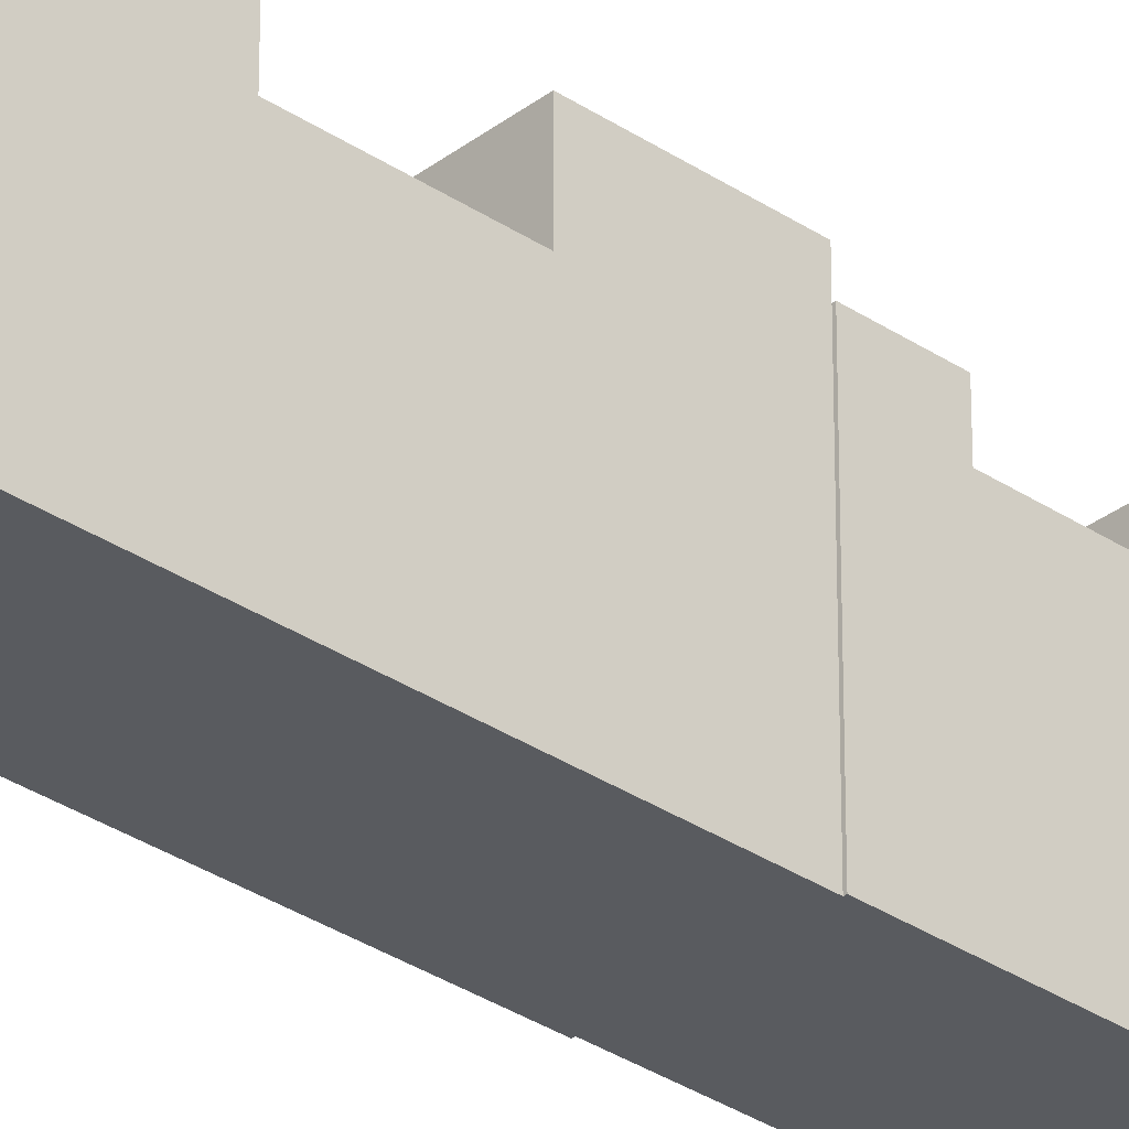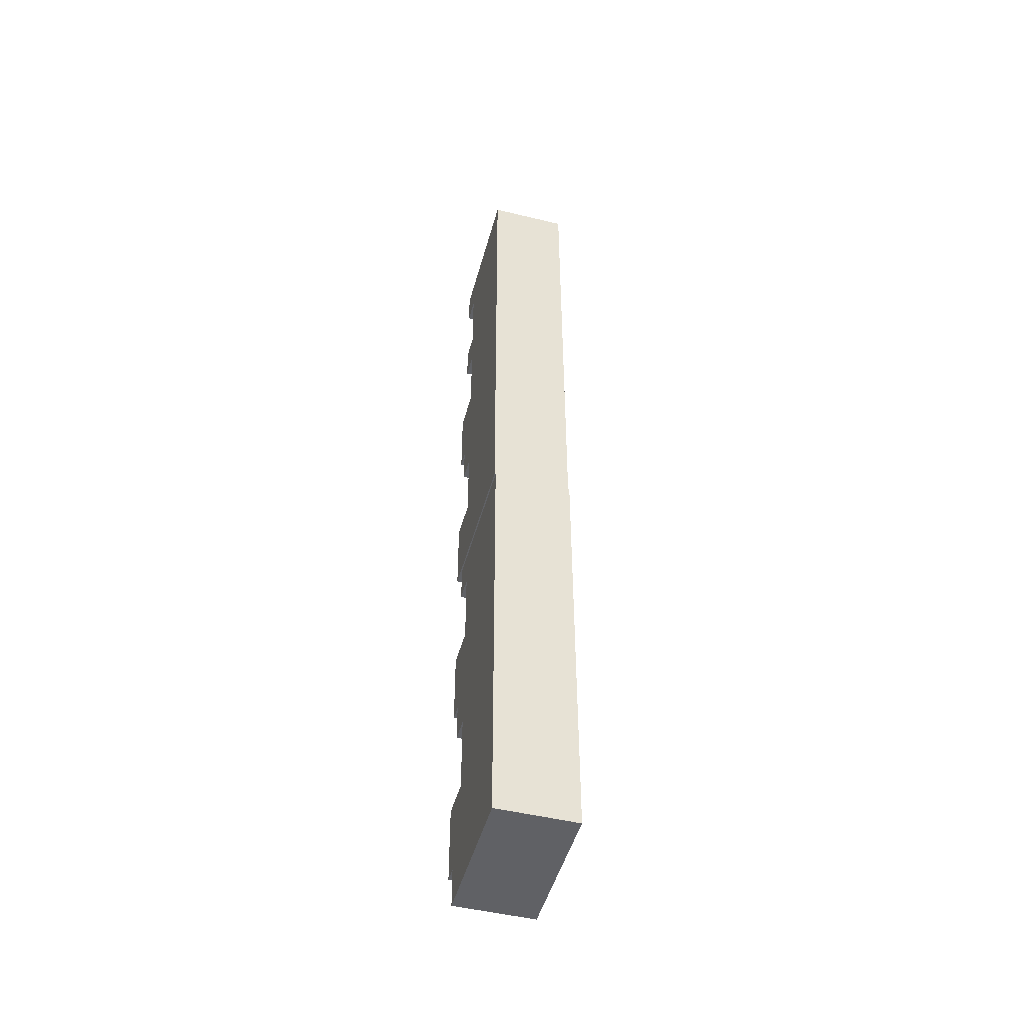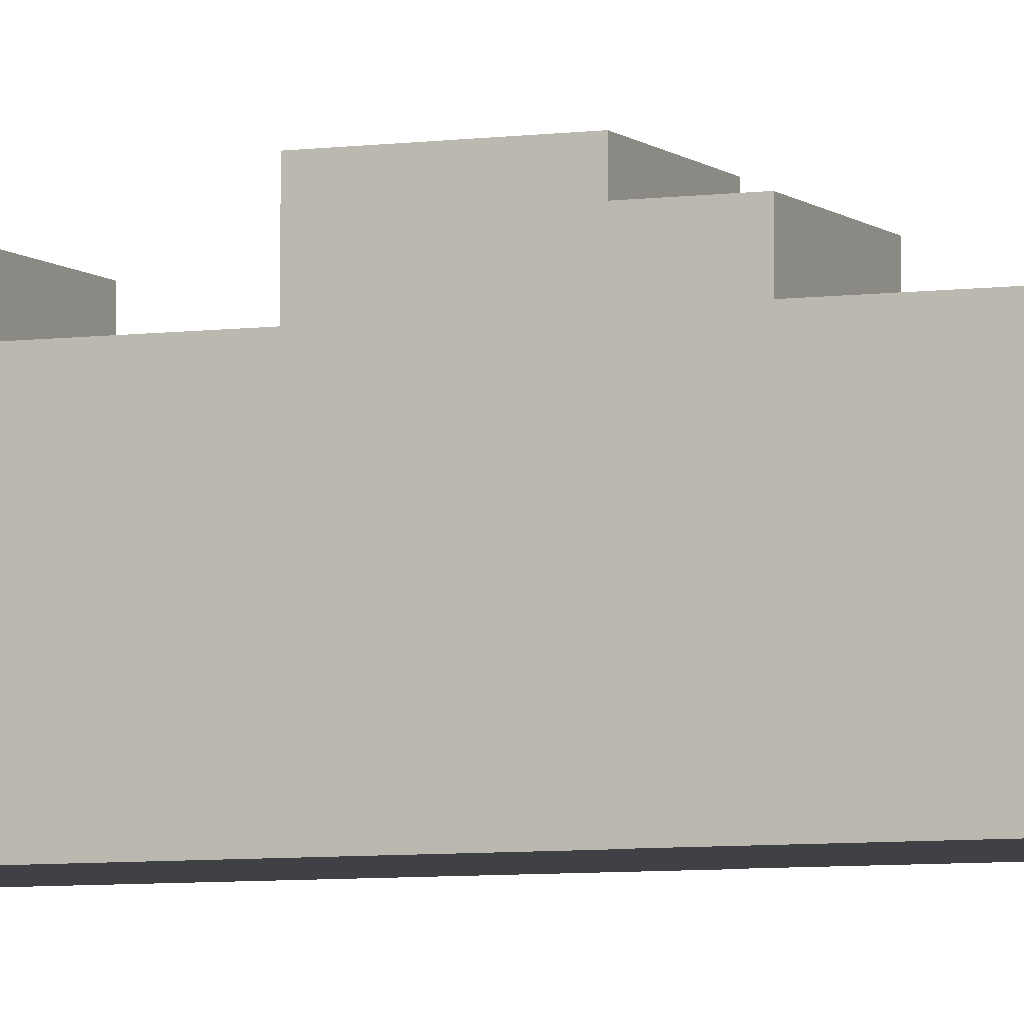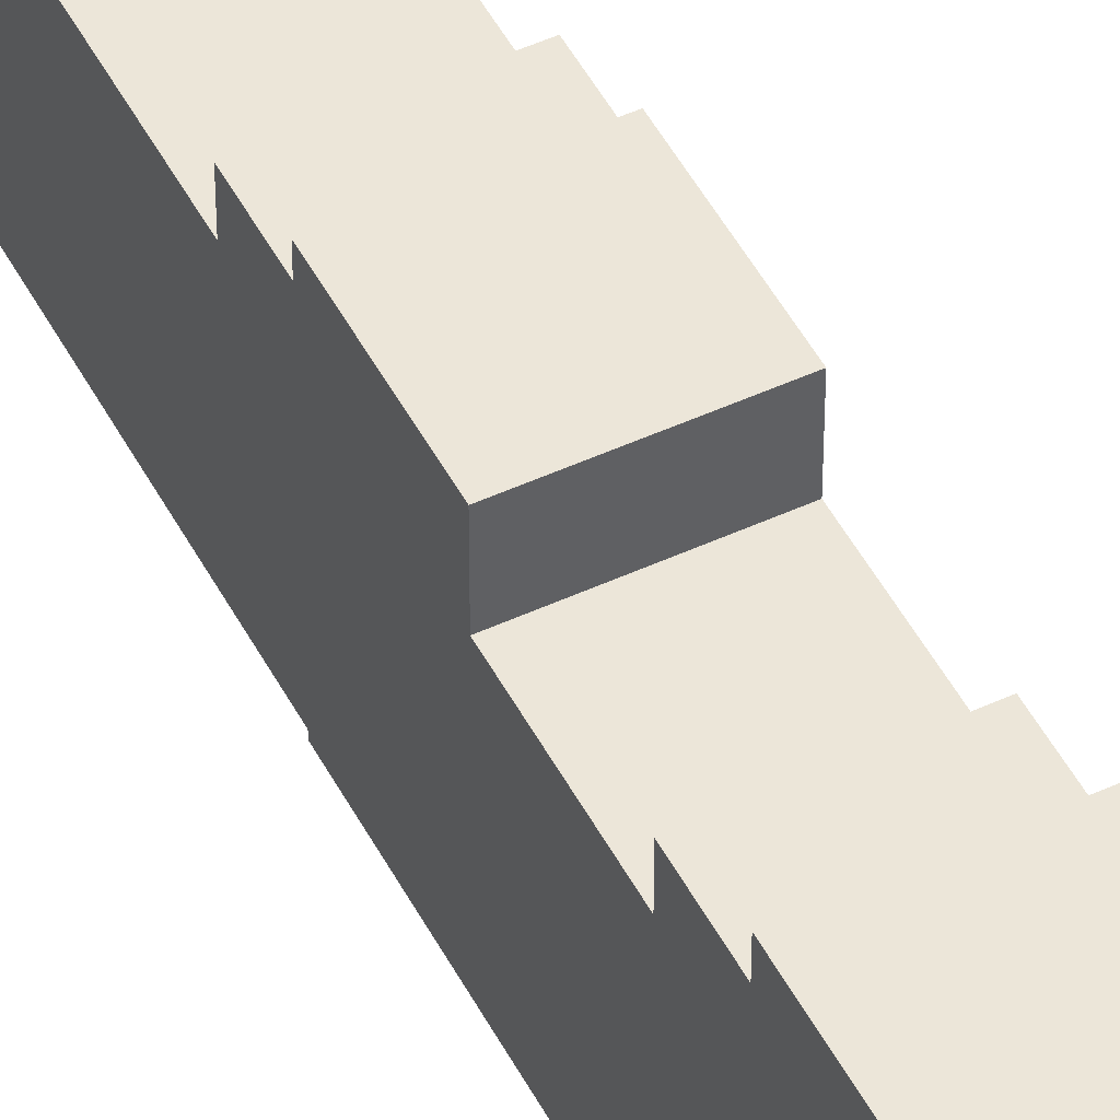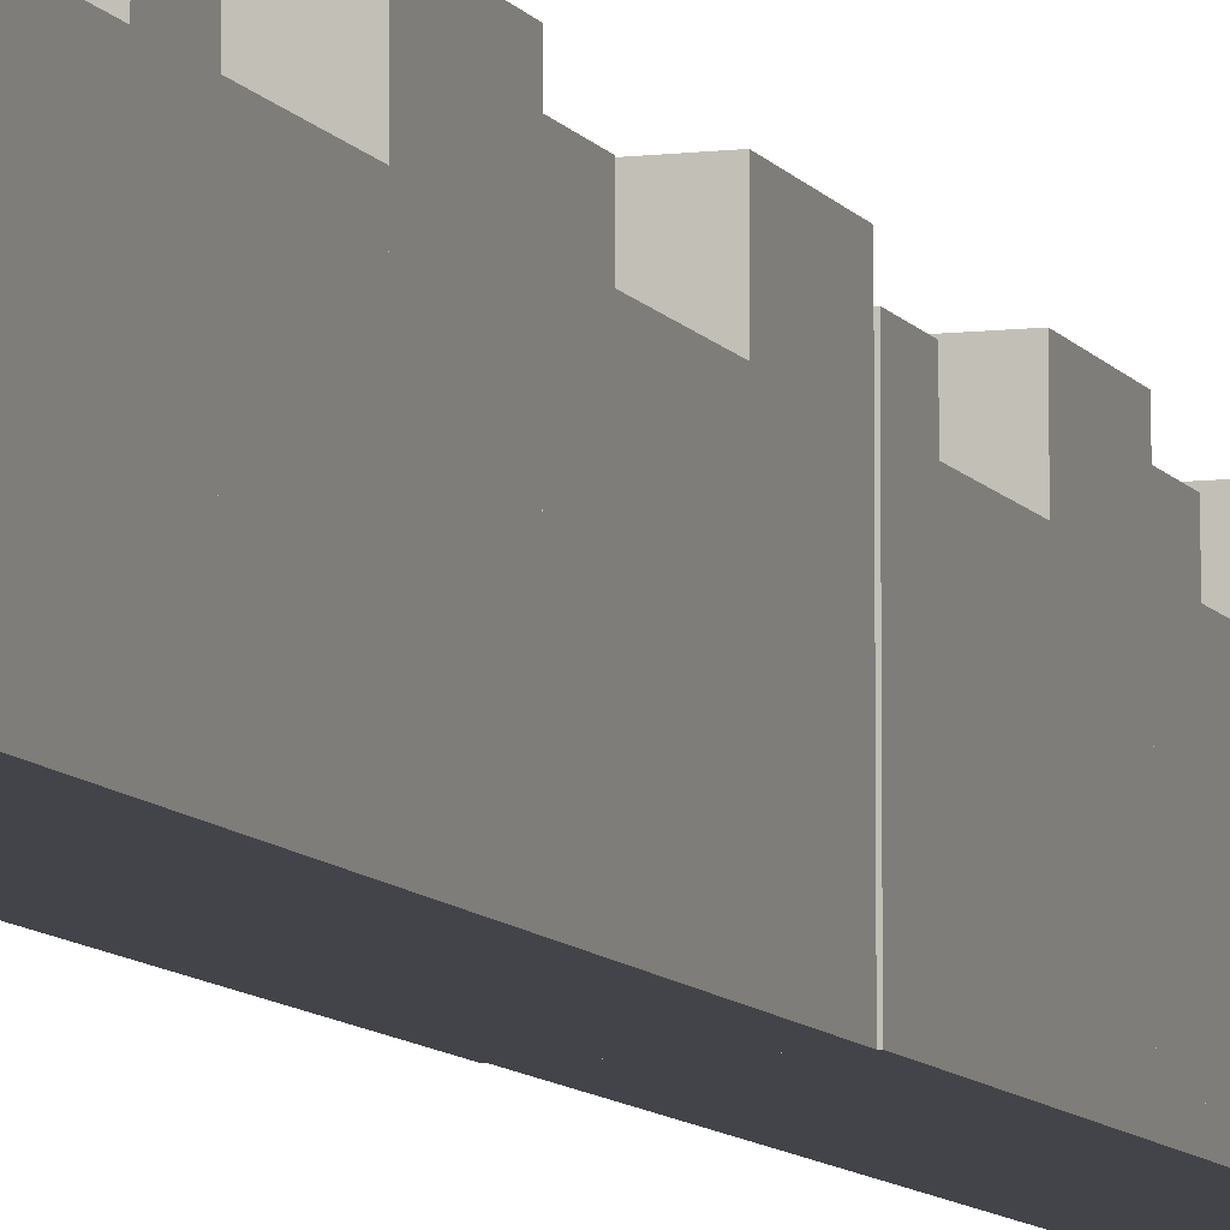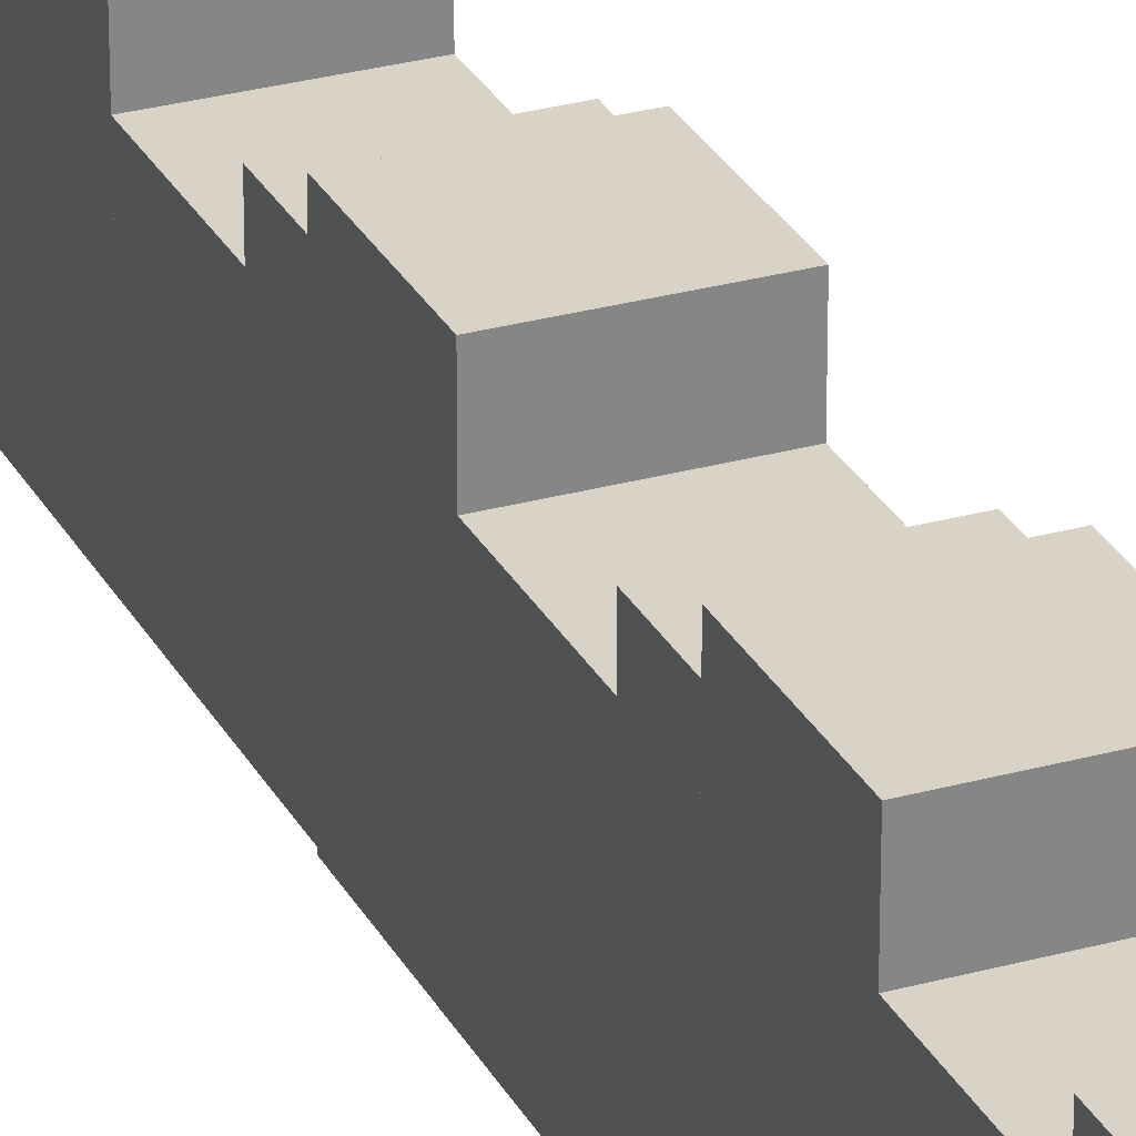
<metadata>
{"format":"obj","ext":"obj","renderer":"f3d","projection":"perspective","resolution":1024,"background":"white","views":[{"elev":-32.3,"azim":-133.1,"up":"+Z"},{"elev":-48.6,"azim":164.8,"up":"+Y"},{"elev":-5.8,"azim":-66.8,"up":"+Z"},{"elev":49.5,"azim":153.0,"up":"+Z"},{"elev":-8.4,"azim":-161.8,"up":"+Z"},{"elev":28.2,"azim":157.1,"up":"+Z"}]}
</metadata>
<code>
o Wall1_Cube.001
v -7 -0.5 0
v -7 -0.5 2
v -7 0.5 0
v -7 0.5 2
v -6 -0.5 0
v -6 -0.5 2
v -6 0.5 0
v -6 0.5 2
v -7 0.5 0
v -7 0.5 1.5
v -7 1.5 0
v -7 1.5 1.5
v -6 0.5 0
v -6 0.5 1.5
v -6 1.5 0
v -6 1.5 1.5
v -7 1.5 0
v -7 1.5 1.8
v -7 2 0
v -7 2 1.8
v -6 1.5 0
v -6 1.5 1.8
v -6 2 0
v -6 2 1.8
v -7 2 0
v -7 2 2
v -7 3 0
v -7 3 2
v -6 2 0
v -6 2 2
v -6 3 0
v -6 3 2
v -7 3 0
v -7 3 1.5
v -7 4 0
v -7 4 1.5
v -6 3 0
v -6 3 1.5
v -6 4 0
v -6 4 1.5
v -7 4 0
v -7 4 1.8
v -7 4.5 0
v -7 4.5 1.8
v -6 4 0
v -6 4 1.8
v -6 4.5 0
v -6 4.5 1.8
v -7.016 -5.5 0
v -7.016 -5.5 2
v -7.016 -4.5 0
v -7.016 -4.5 2
v -6.016 -5.5 0
v -6.016 -5.5 2
v -6.016 -4.5 0
v -6.016 -4.5 2
v -7.016 -4.5 0
v -7.016 -4.5 1.5
v -7.016 -3.5 0
v -7.016 -3.5 1.5
v -6.016 -4.5 0
v -6.016 -4.5 1.5
v -6.016 -3.5 0
v -6.016 -3.5 1.5
v -7.016 -3.5 0
v -7.016 -3.5 1.8
v -7.016 -3 0
v -7.016 -3 1.8
v -6.016 -3.5 0
v -6.016 -3.5 1.8
v -6.016 -3 0
v -6.016 -3 1.8
v -7.016 -3 0
v -7.016 -3 2
v -7.016 -2 0
v -7.016 -2 2
v -6.016 -3 0
v -6.016 -3 2
v -6.016 -2 0
v -6.016 -2 2
v -7.016 -2 0
v -7.016 -2 1.5
v -7.016 -1 0
v -7.016 -1 1.5
v -6.016 -2 0
v -6.016 -2 1.5
v -6.016 -1 0
v -6.016 -1 1.5
v -7.016 -1 0
v -7.016 -1 1.8
v -7.016 -0.5 0
v -7.016 -0.5 1.8
v -6.016 -1 0
v -6.016 -1 1.8
v -6.016 -0.5 0
v -6.016 -0.5 1.8
v -7 4.5 0
v -7 4.5 1.5
v -7 5.5 0
v -7 5.5 1.5
v -6 4.5 0
v -6 4.5 1.5
v -6 5.5 0
v -6 5.5 1.5
v -7 5.5 0
v -7 5.5 1.8
v -7 6 0
v -7 6 1.8
v -6 5.5 0
v -6 5.5 1.8
v -6 6 0
v -6 6 1.8
v -7.016 -6 0
v -7.016 -6 1.8
v -7.016 -5.5 0
v -7.016 -5.5 1.8
v -6.016 -6 0
v -6.016 -6 1.8
v -6.016 -5.5 0
v -6.016 -5.5 1.8
f 2 3 1
f 4 7 3
f 8 5 7
f 6 1 5
f 7 1 3
f 4 6 8
f 10 11 9
f 12 15 11
f 16 13 15
f 14 9 13
f 15 9 11
f 12 14 16
f 18 19 17
f 20 23 19
f 24 21 23
f 22 17 21
f 23 17 19
f 20 22 24
f 26 27 25
f 28 31 27
f 32 29 31
f 30 25 29
f 31 25 27
f 28 30 32
f 34 35 33
f 36 39 35
f 40 37 39
f 38 33 37
f 39 33 35
f 36 38 40
f 42 43 41
f 44 47 43
f 48 45 47
f 46 41 45
f 47 41 43
f 44 46 48
f 50 51 49
f 52 55 51
f 56 53 55
f 54 49 53
f 55 49 51
f 52 54 56
f 58 59 57
f 60 63 59
f 64 61 63
f 62 57 61
f 63 57 59
f 60 62 64
f 66 67 65
f 68 71 67
f 72 69 71
f 70 65 69
f 71 65 67
f 68 70 72
f 74 75 73
f 76 79 75
f 80 77 79
f 78 73 77
f 79 73 75
f 76 78 80
f 82 83 81
f 84 87 83
f 88 85 87
f 86 81 85
f 87 81 83
f 84 86 88
f 90 91 89
f 92 95 91
f 96 93 95
f 94 89 93
f 95 89 91
f 92 94 96
f 98 99 97
f 100 103 99
f 104 101 103
f 102 97 101
f 103 97 99
f 100 102 104
f 106 107 105
f 108 111 107
f 112 109 111
f 110 105 109
f 111 105 107
f 108 110 112
f 114 115 113
f 116 119 115
f 120 117 119
f 118 113 117
f 119 113 115
f 116 118 120
f 2 4 3
f 4 8 7
f 8 6 5
f 6 2 1
f 7 5 1
f 4 2 6
f 10 12 11
f 12 16 15
f 16 14 13
f 14 10 9
f 15 13 9
f 12 10 14
f 18 20 19
f 20 24 23
f 24 22 21
f 22 18 17
f 23 21 17
f 20 18 22
f 26 28 27
f 28 32 31
f 32 30 29
f 30 26 25
f 31 29 25
f 28 26 30
f 34 36 35
f 36 40 39
f 40 38 37
f 38 34 33
f 39 37 33
f 36 34 38
f 42 44 43
f 44 48 47
f 48 46 45
f 46 42 41
f 47 45 41
f 44 42 46
f 50 52 51
f 52 56 55
f 56 54 53
f 54 50 49
f 55 53 49
f 52 50 54
f 58 60 59
f 60 64 63
f 64 62 61
f 62 58 57
f 63 61 57
f 60 58 62
f 66 68 67
f 68 72 71
f 72 70 69
f 70 66 65
f 71 69 65
f 68 66 70
f 74 76 75
f 76 80 79
f 80 78 77
f 78 74 73
f 79 77 73
f 76 74 78
f 82 84 83
f 84 88 87
f 88 86 85
f 86 82 81
f 87 85 81
f 84 82 86
f 90 92 91
f 92 96 95
f 96 94 93
f 94 90 89
f 95 93 89
f 92 90 94
f 98 100 99
f 100 104 103
f 104 102 101
f 102 98 97
f 103 101 97
f 100 98 102
f 106 108 107
f 108 112 111
f 112 110 109
f 110 106 105
f 111 109 105
f 108 106 110
f 114 116 115
f 116 120 119
f 120 118 117
f 118 114 113
f 119 117 113
f 116 114 118

</code>
